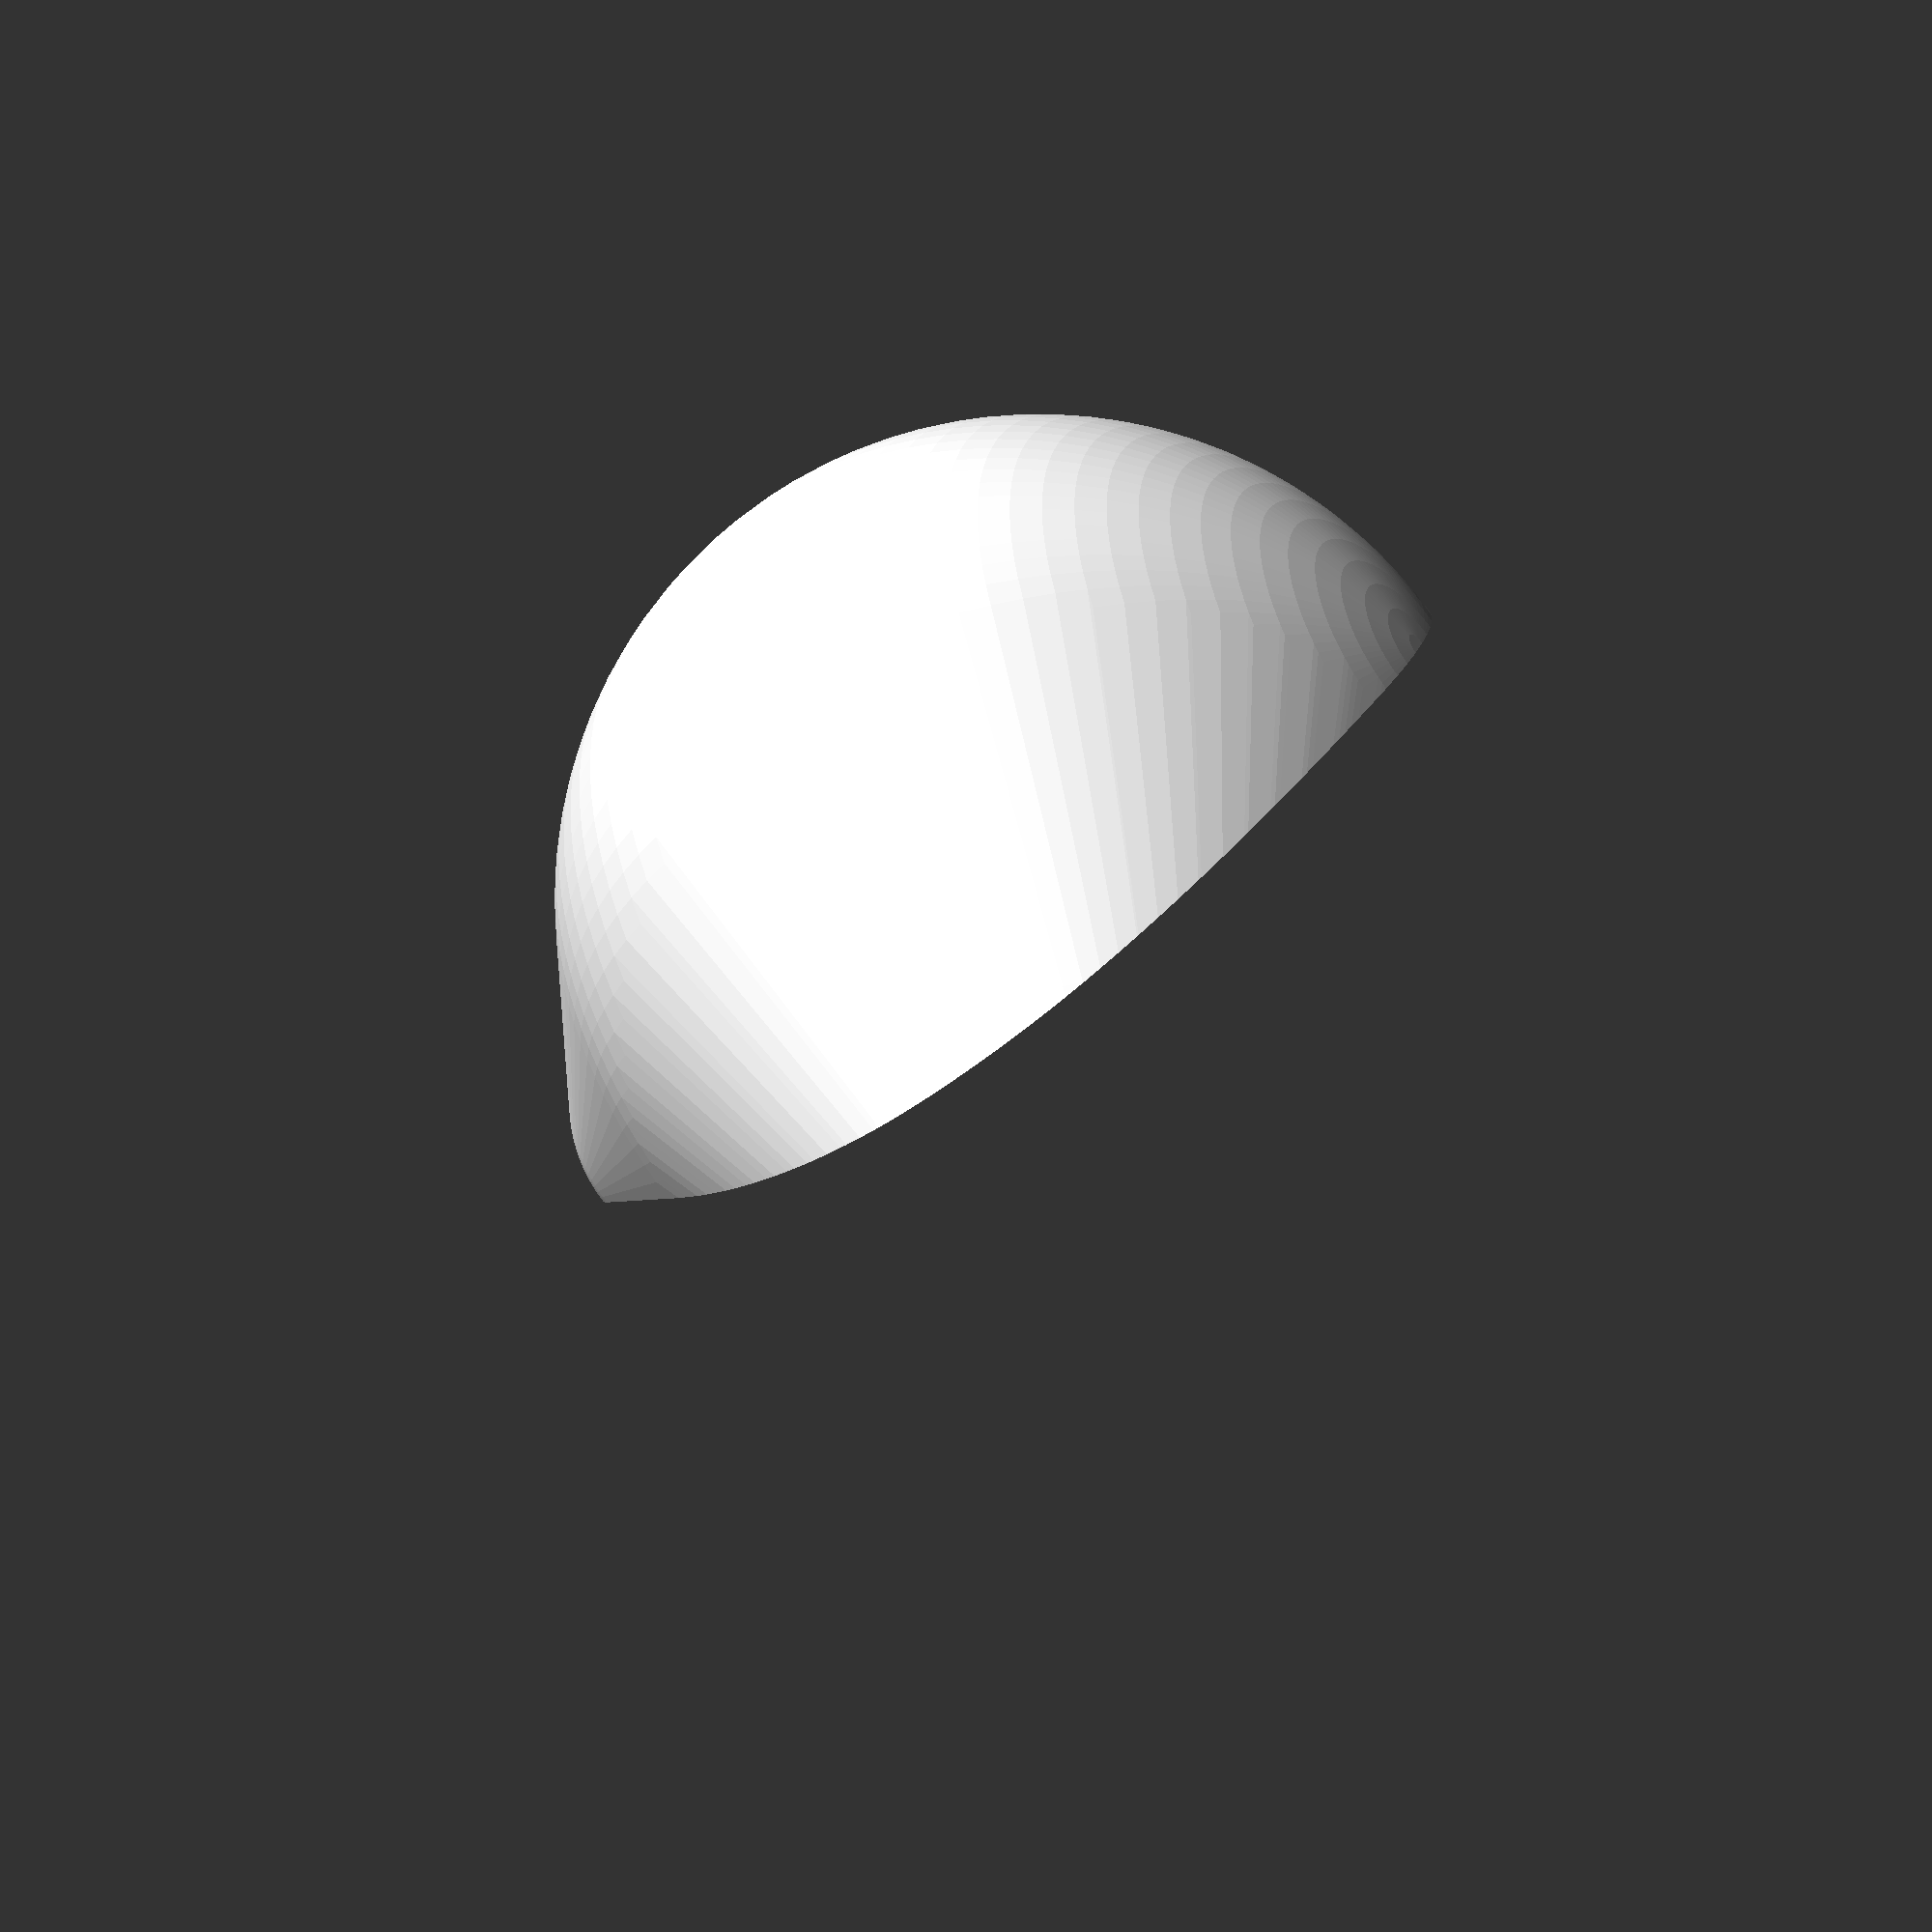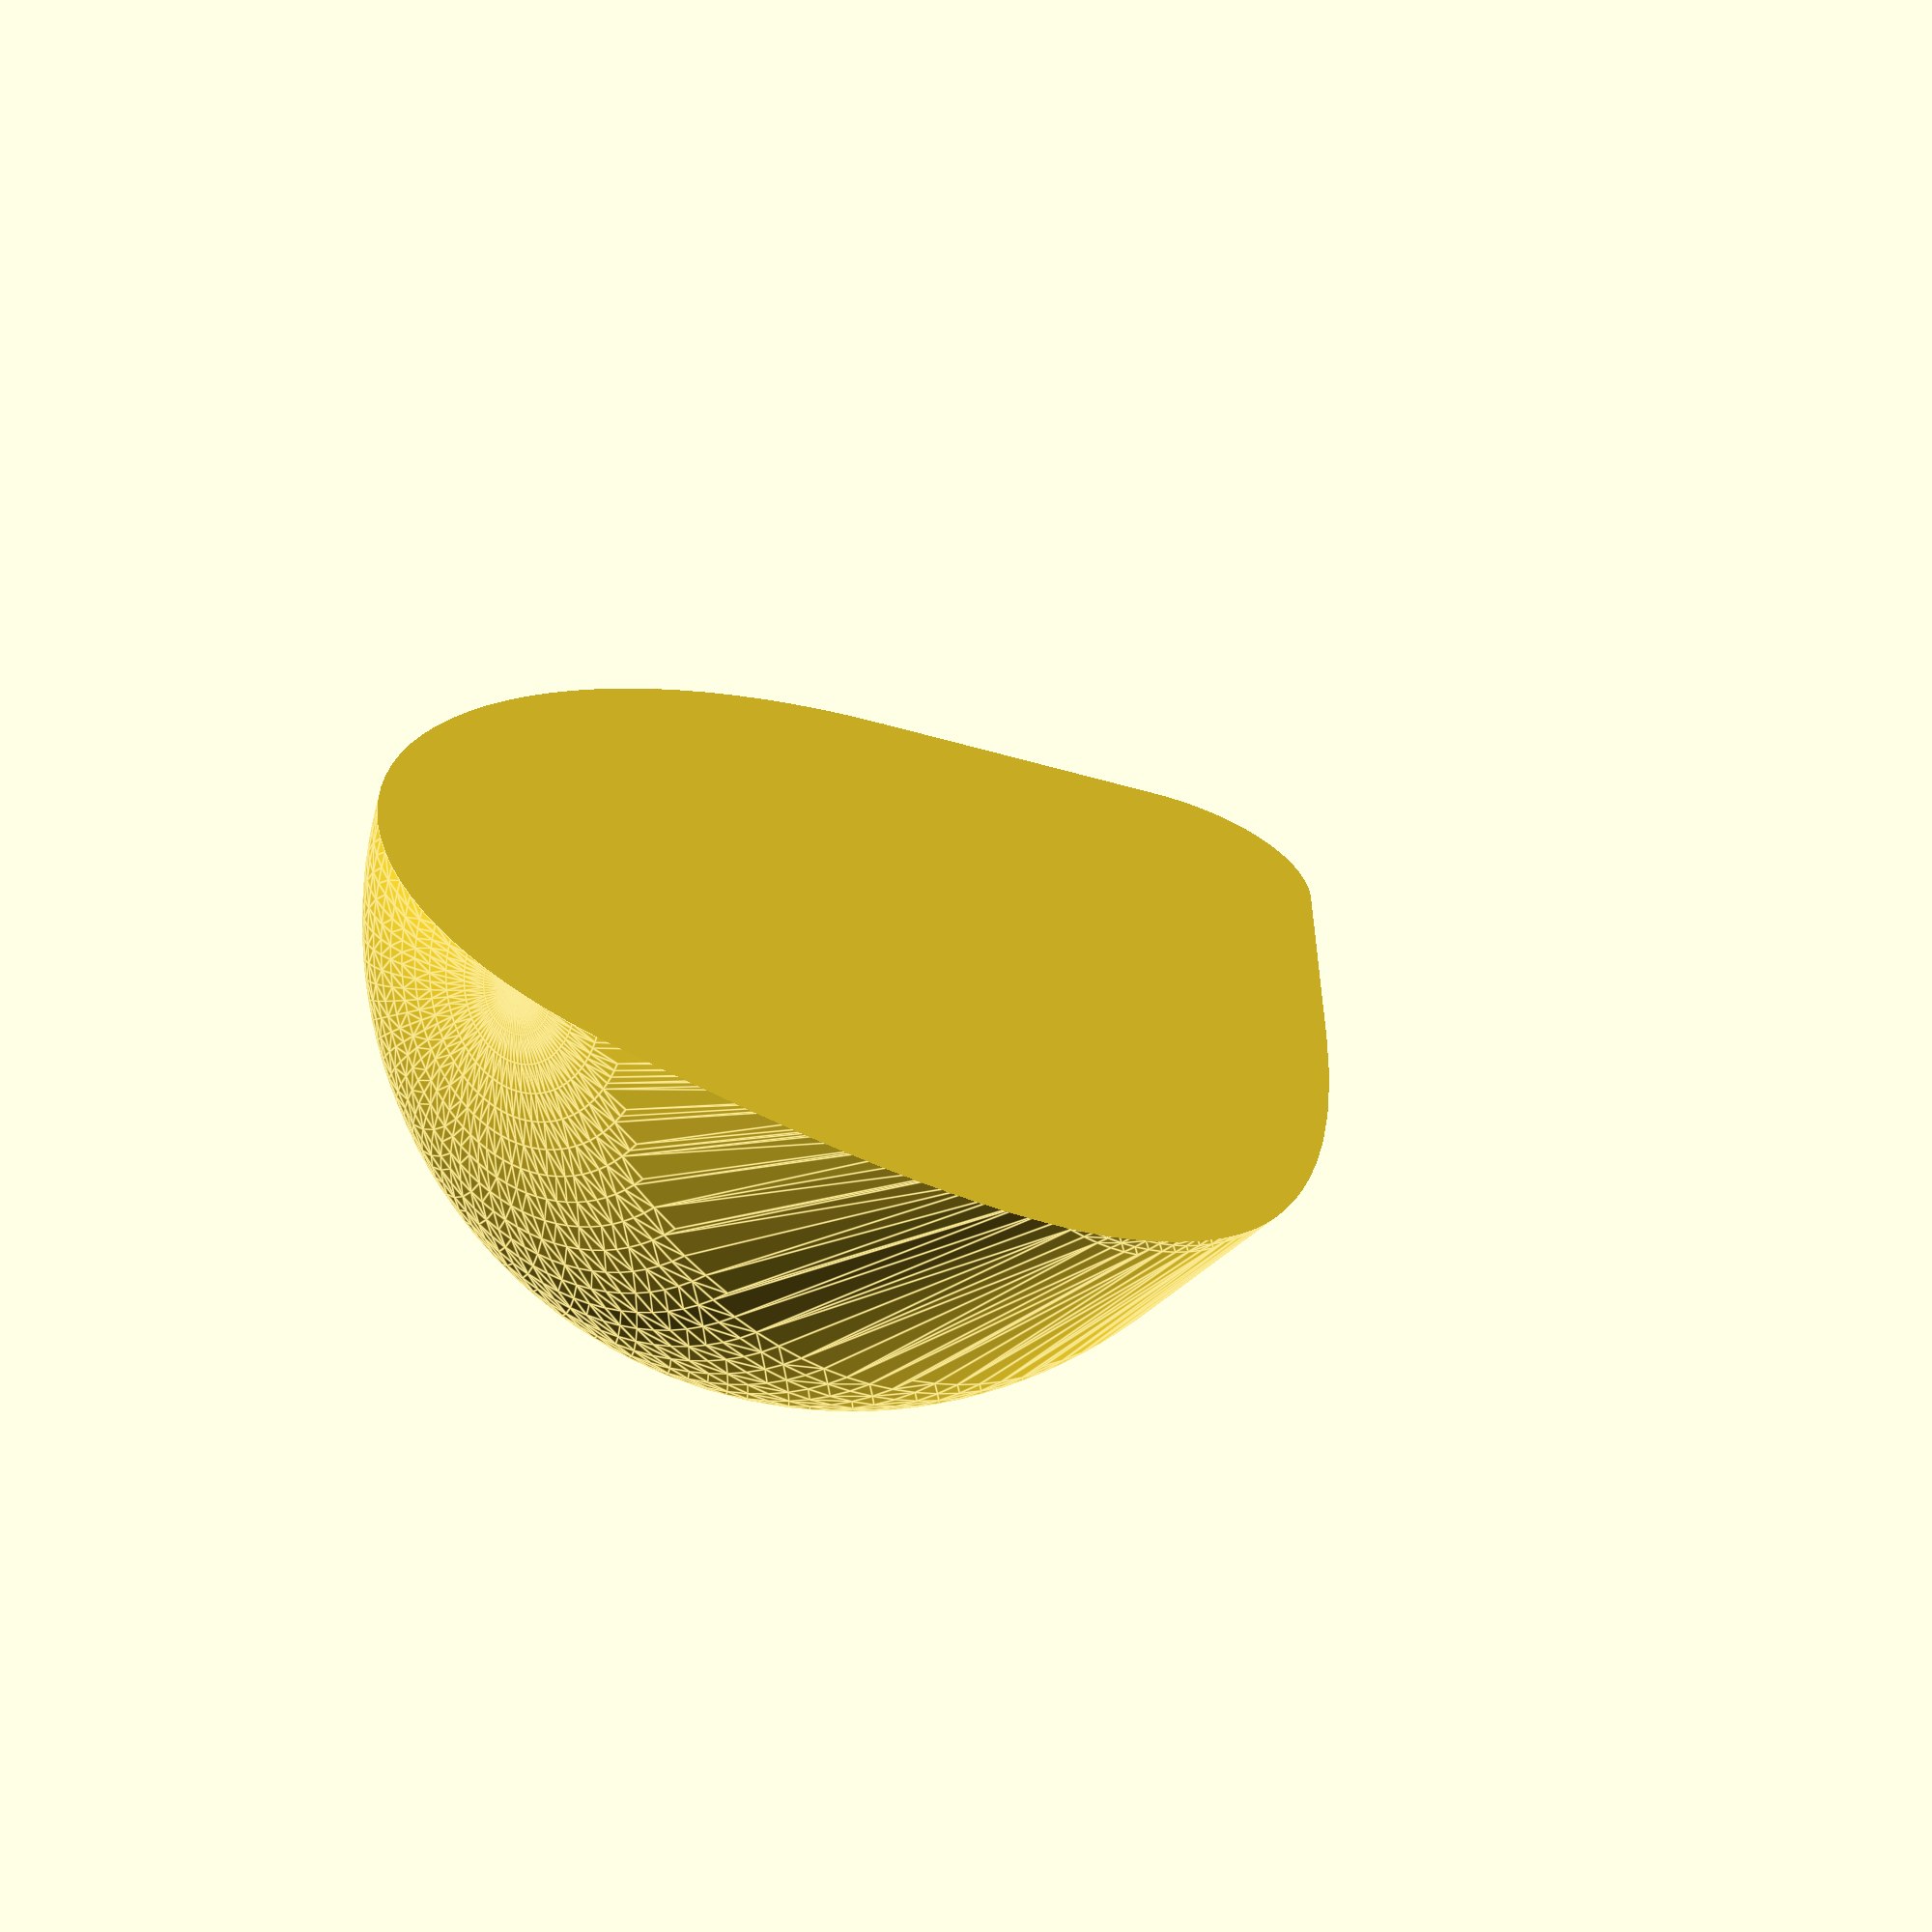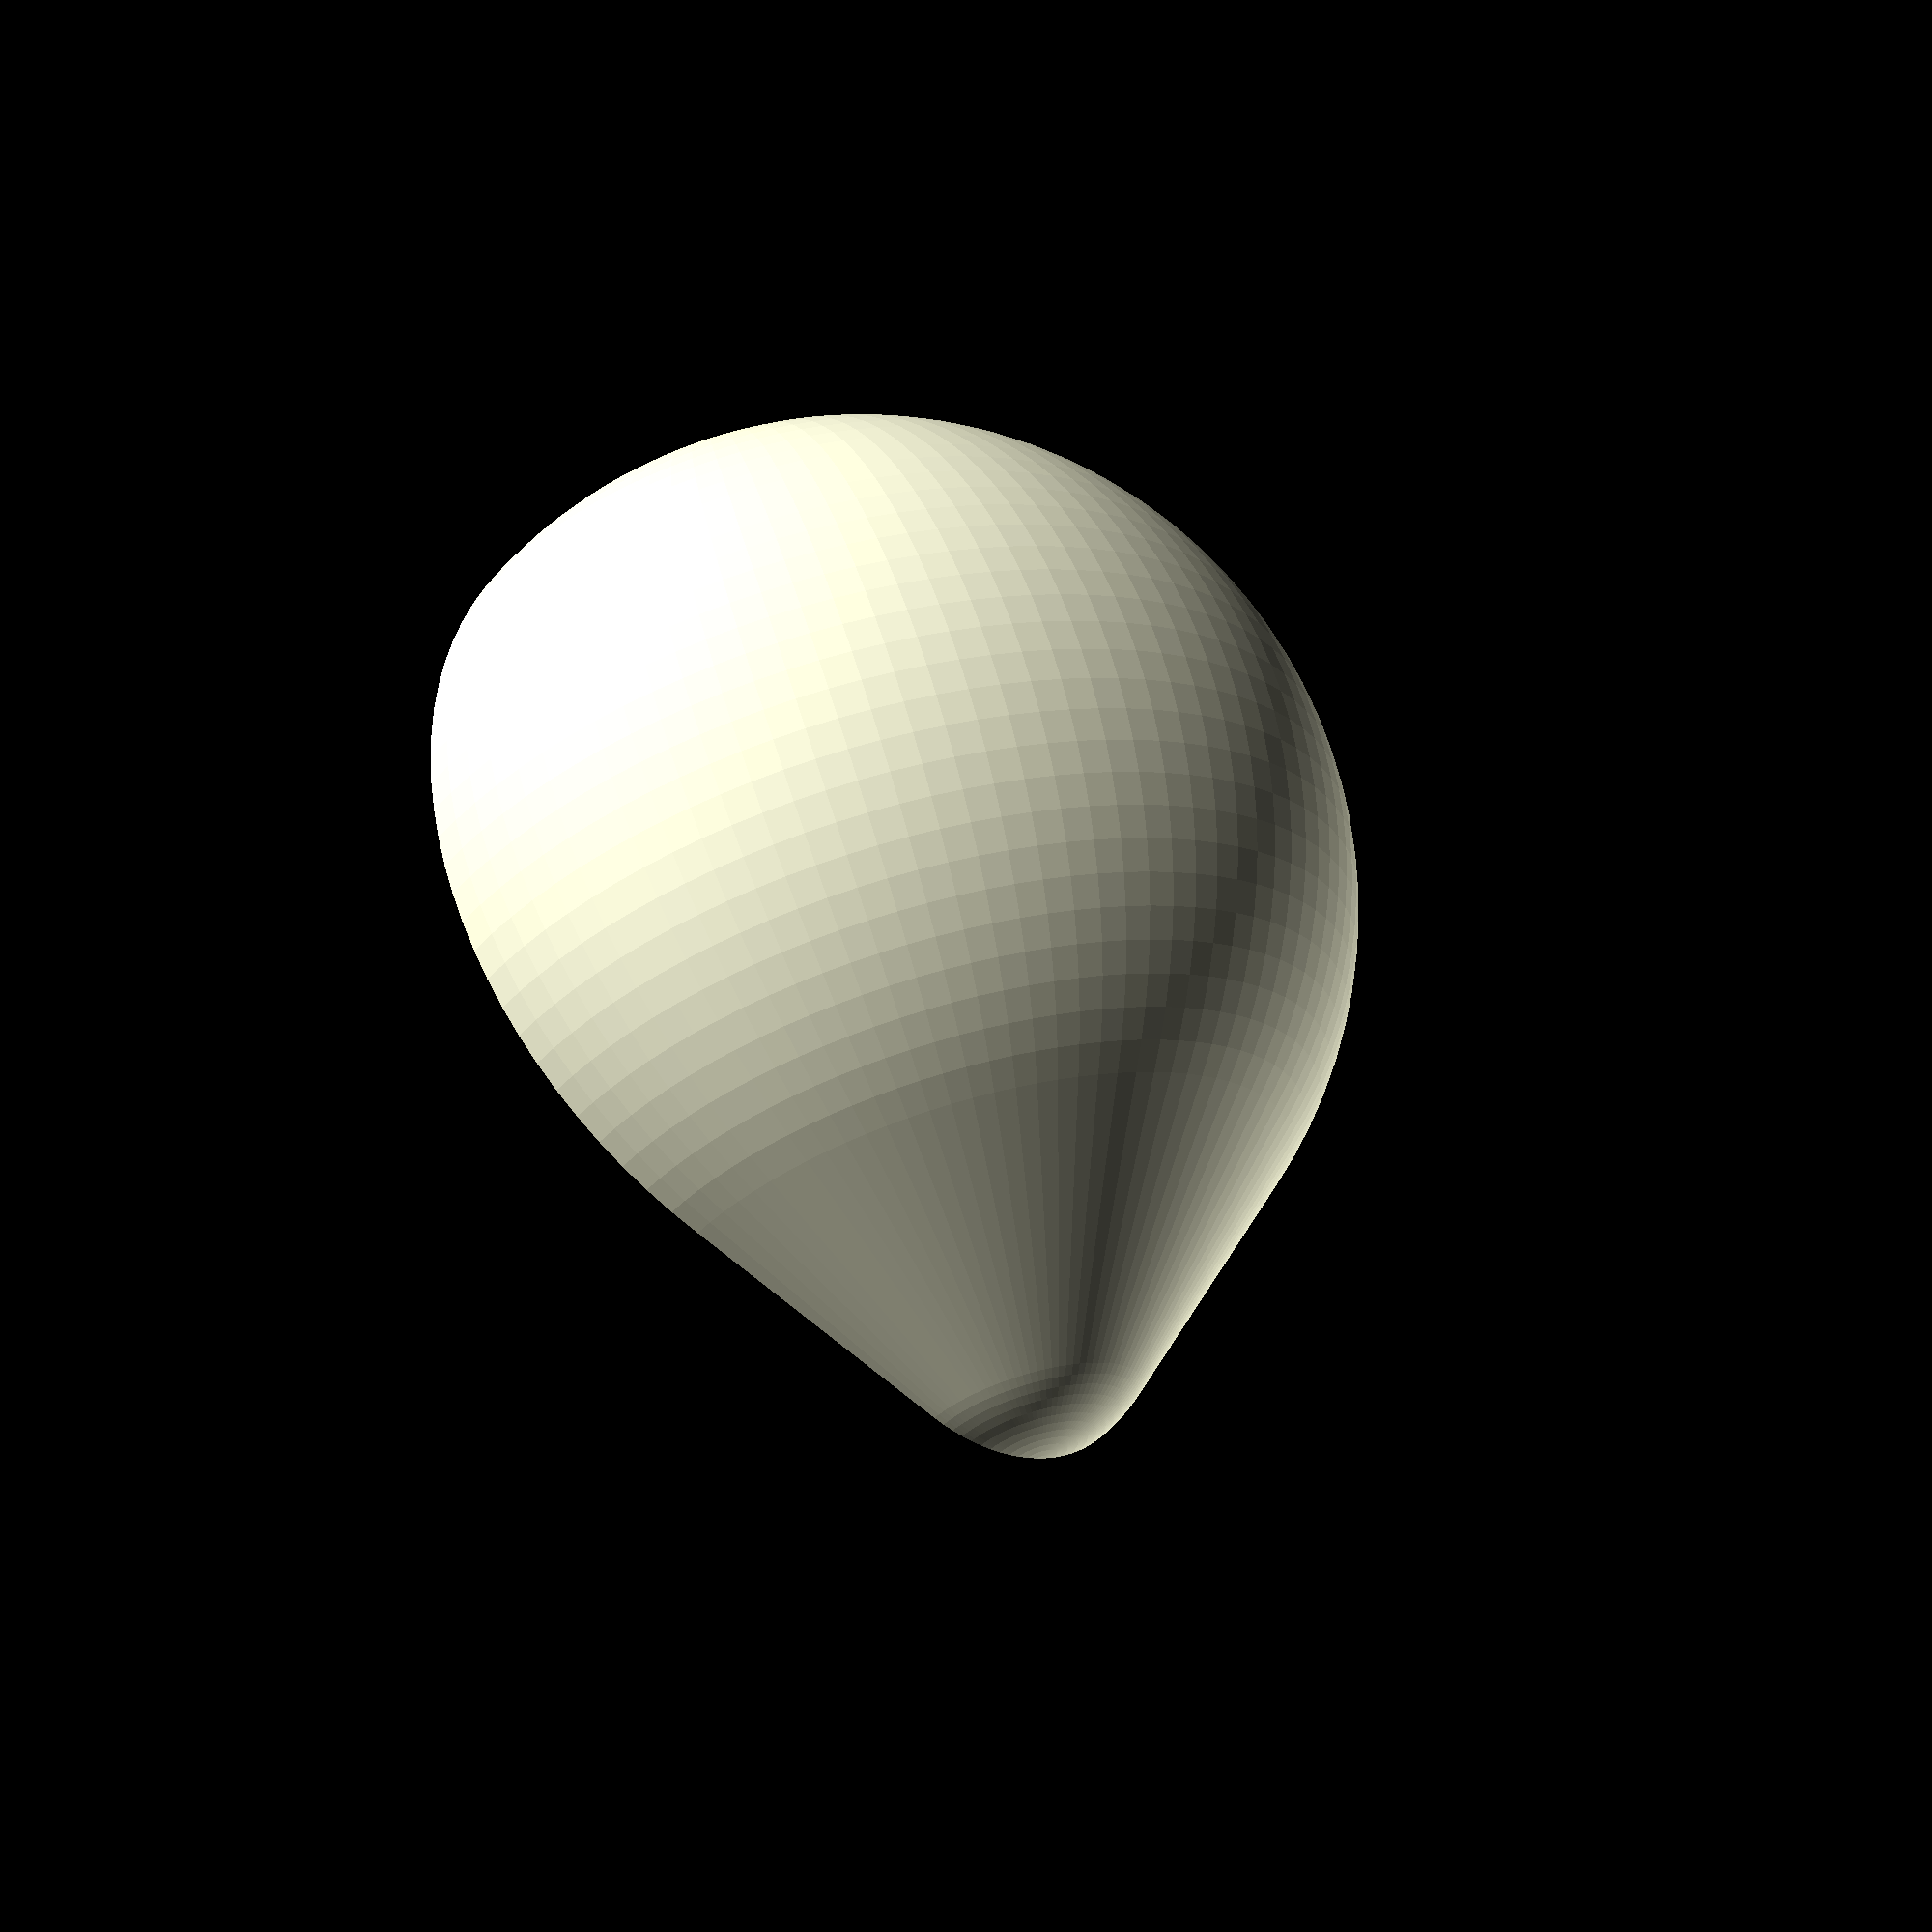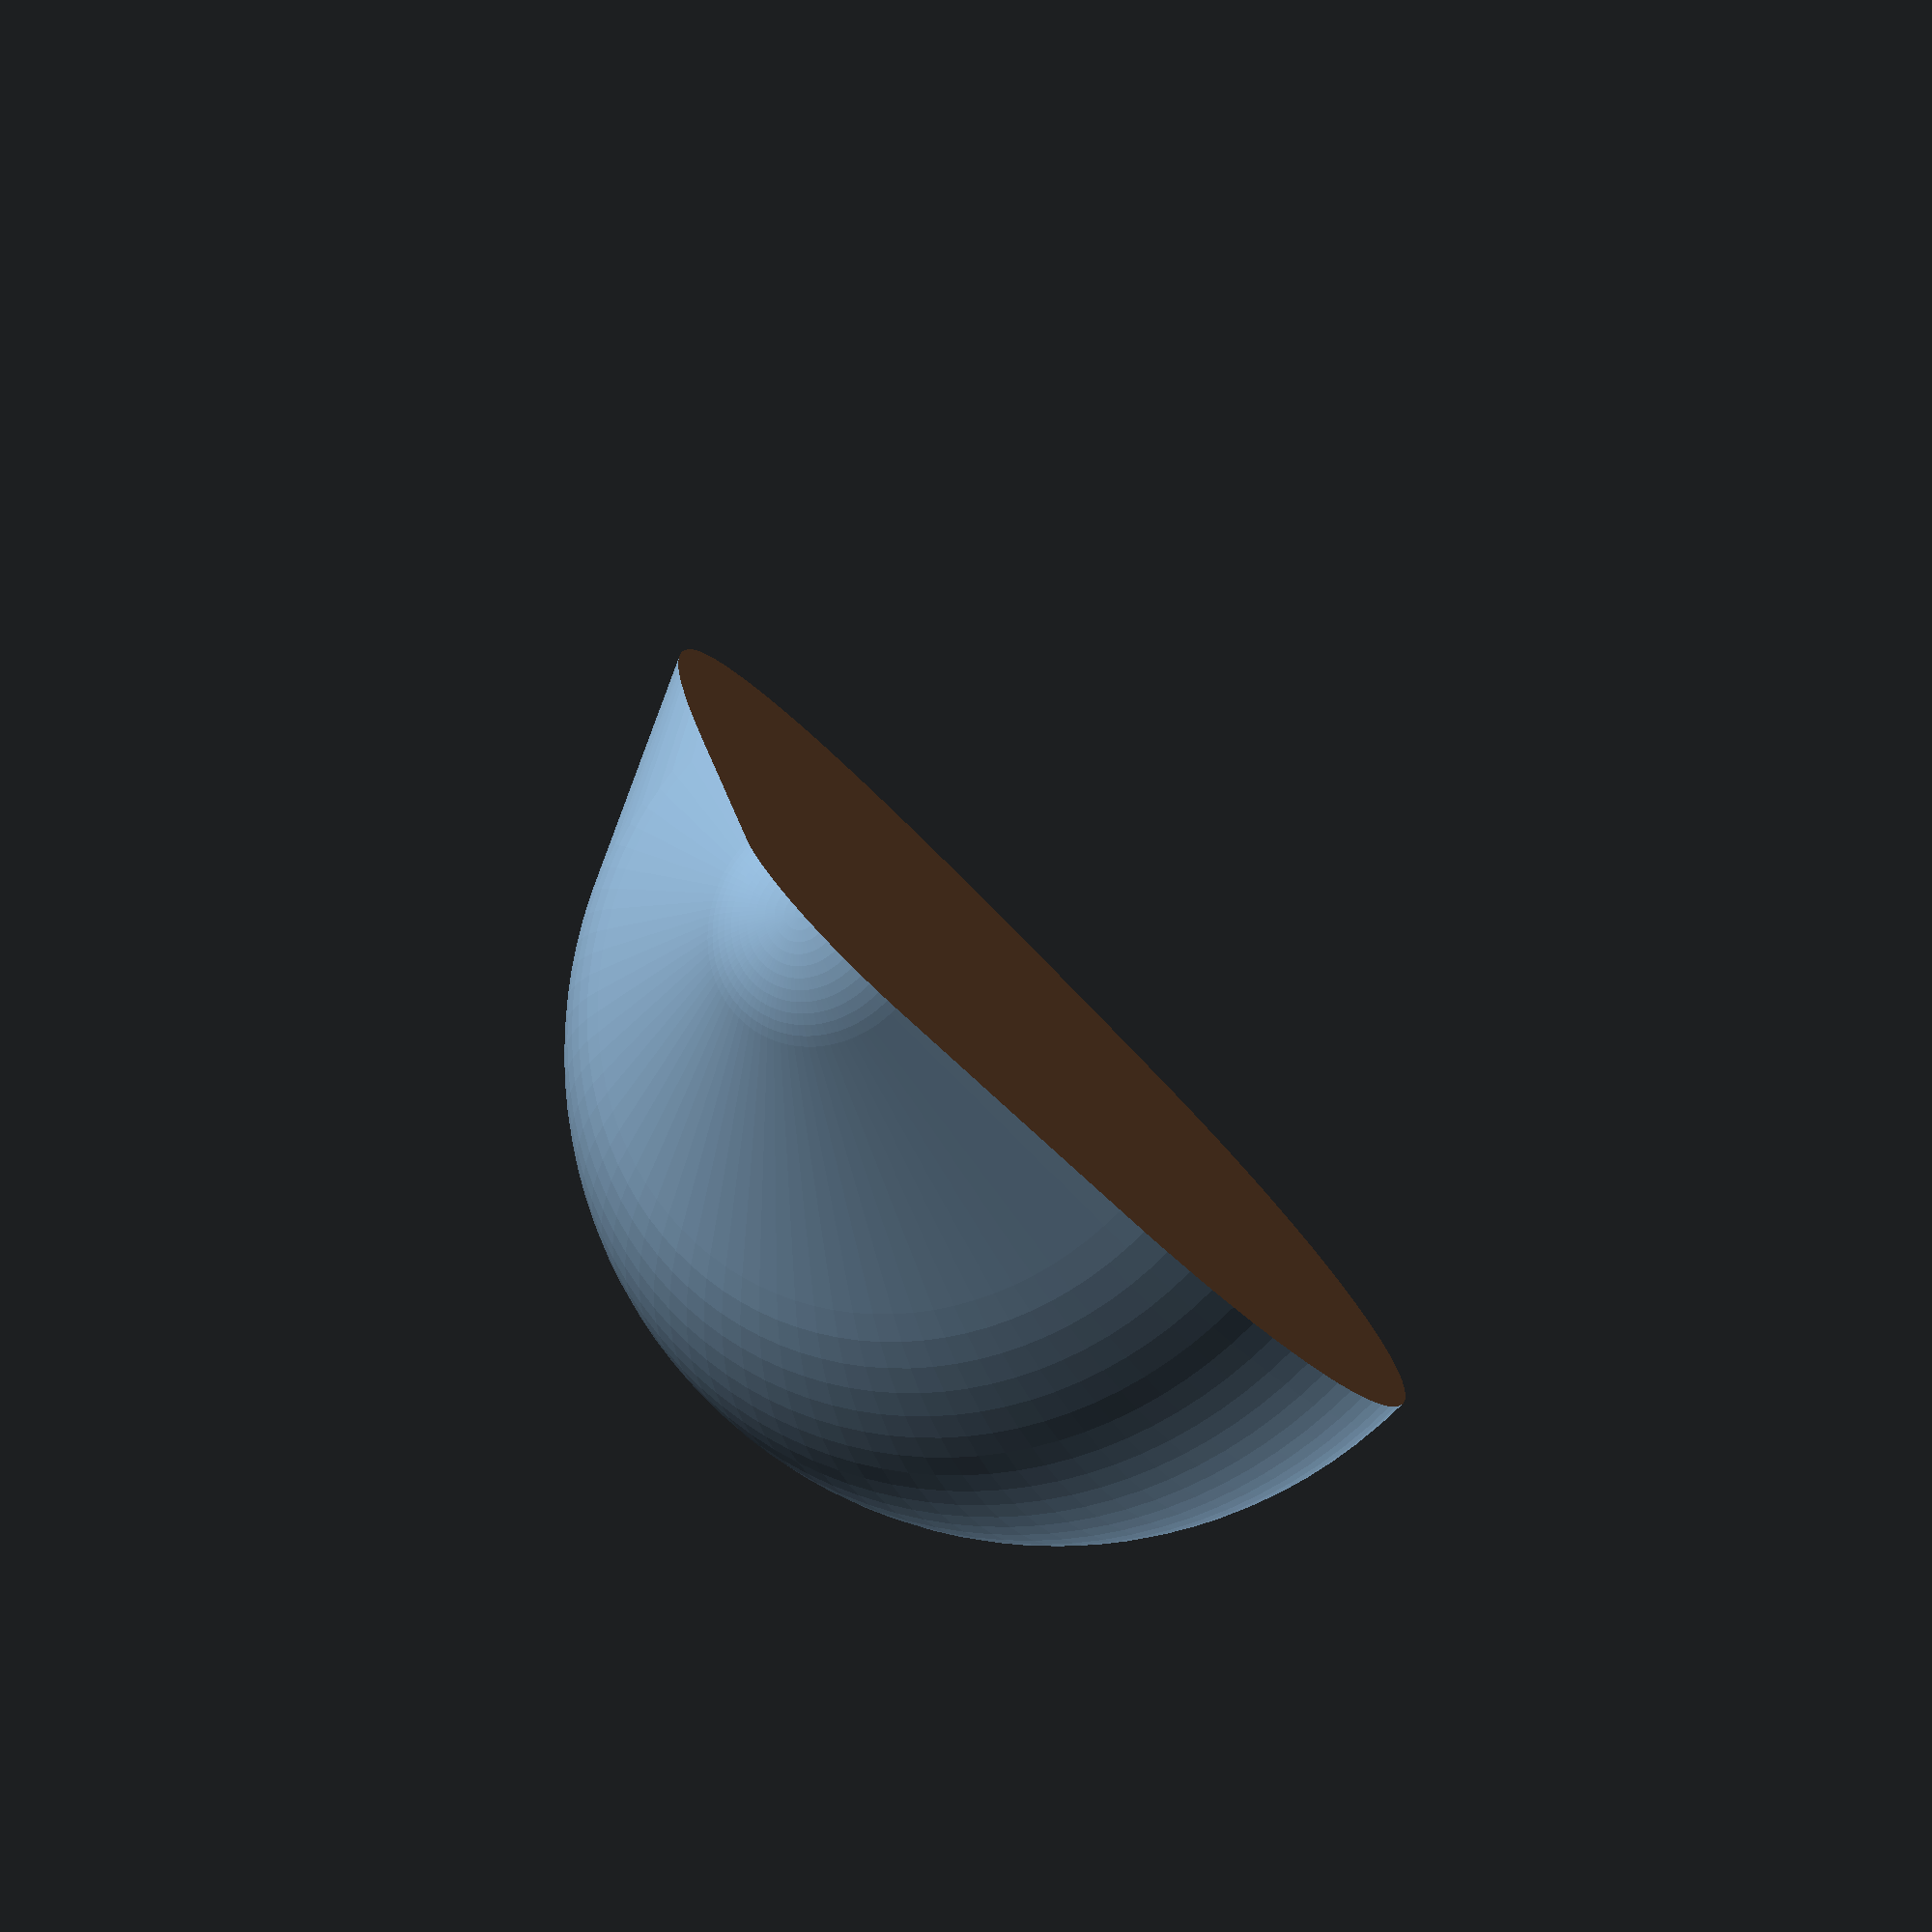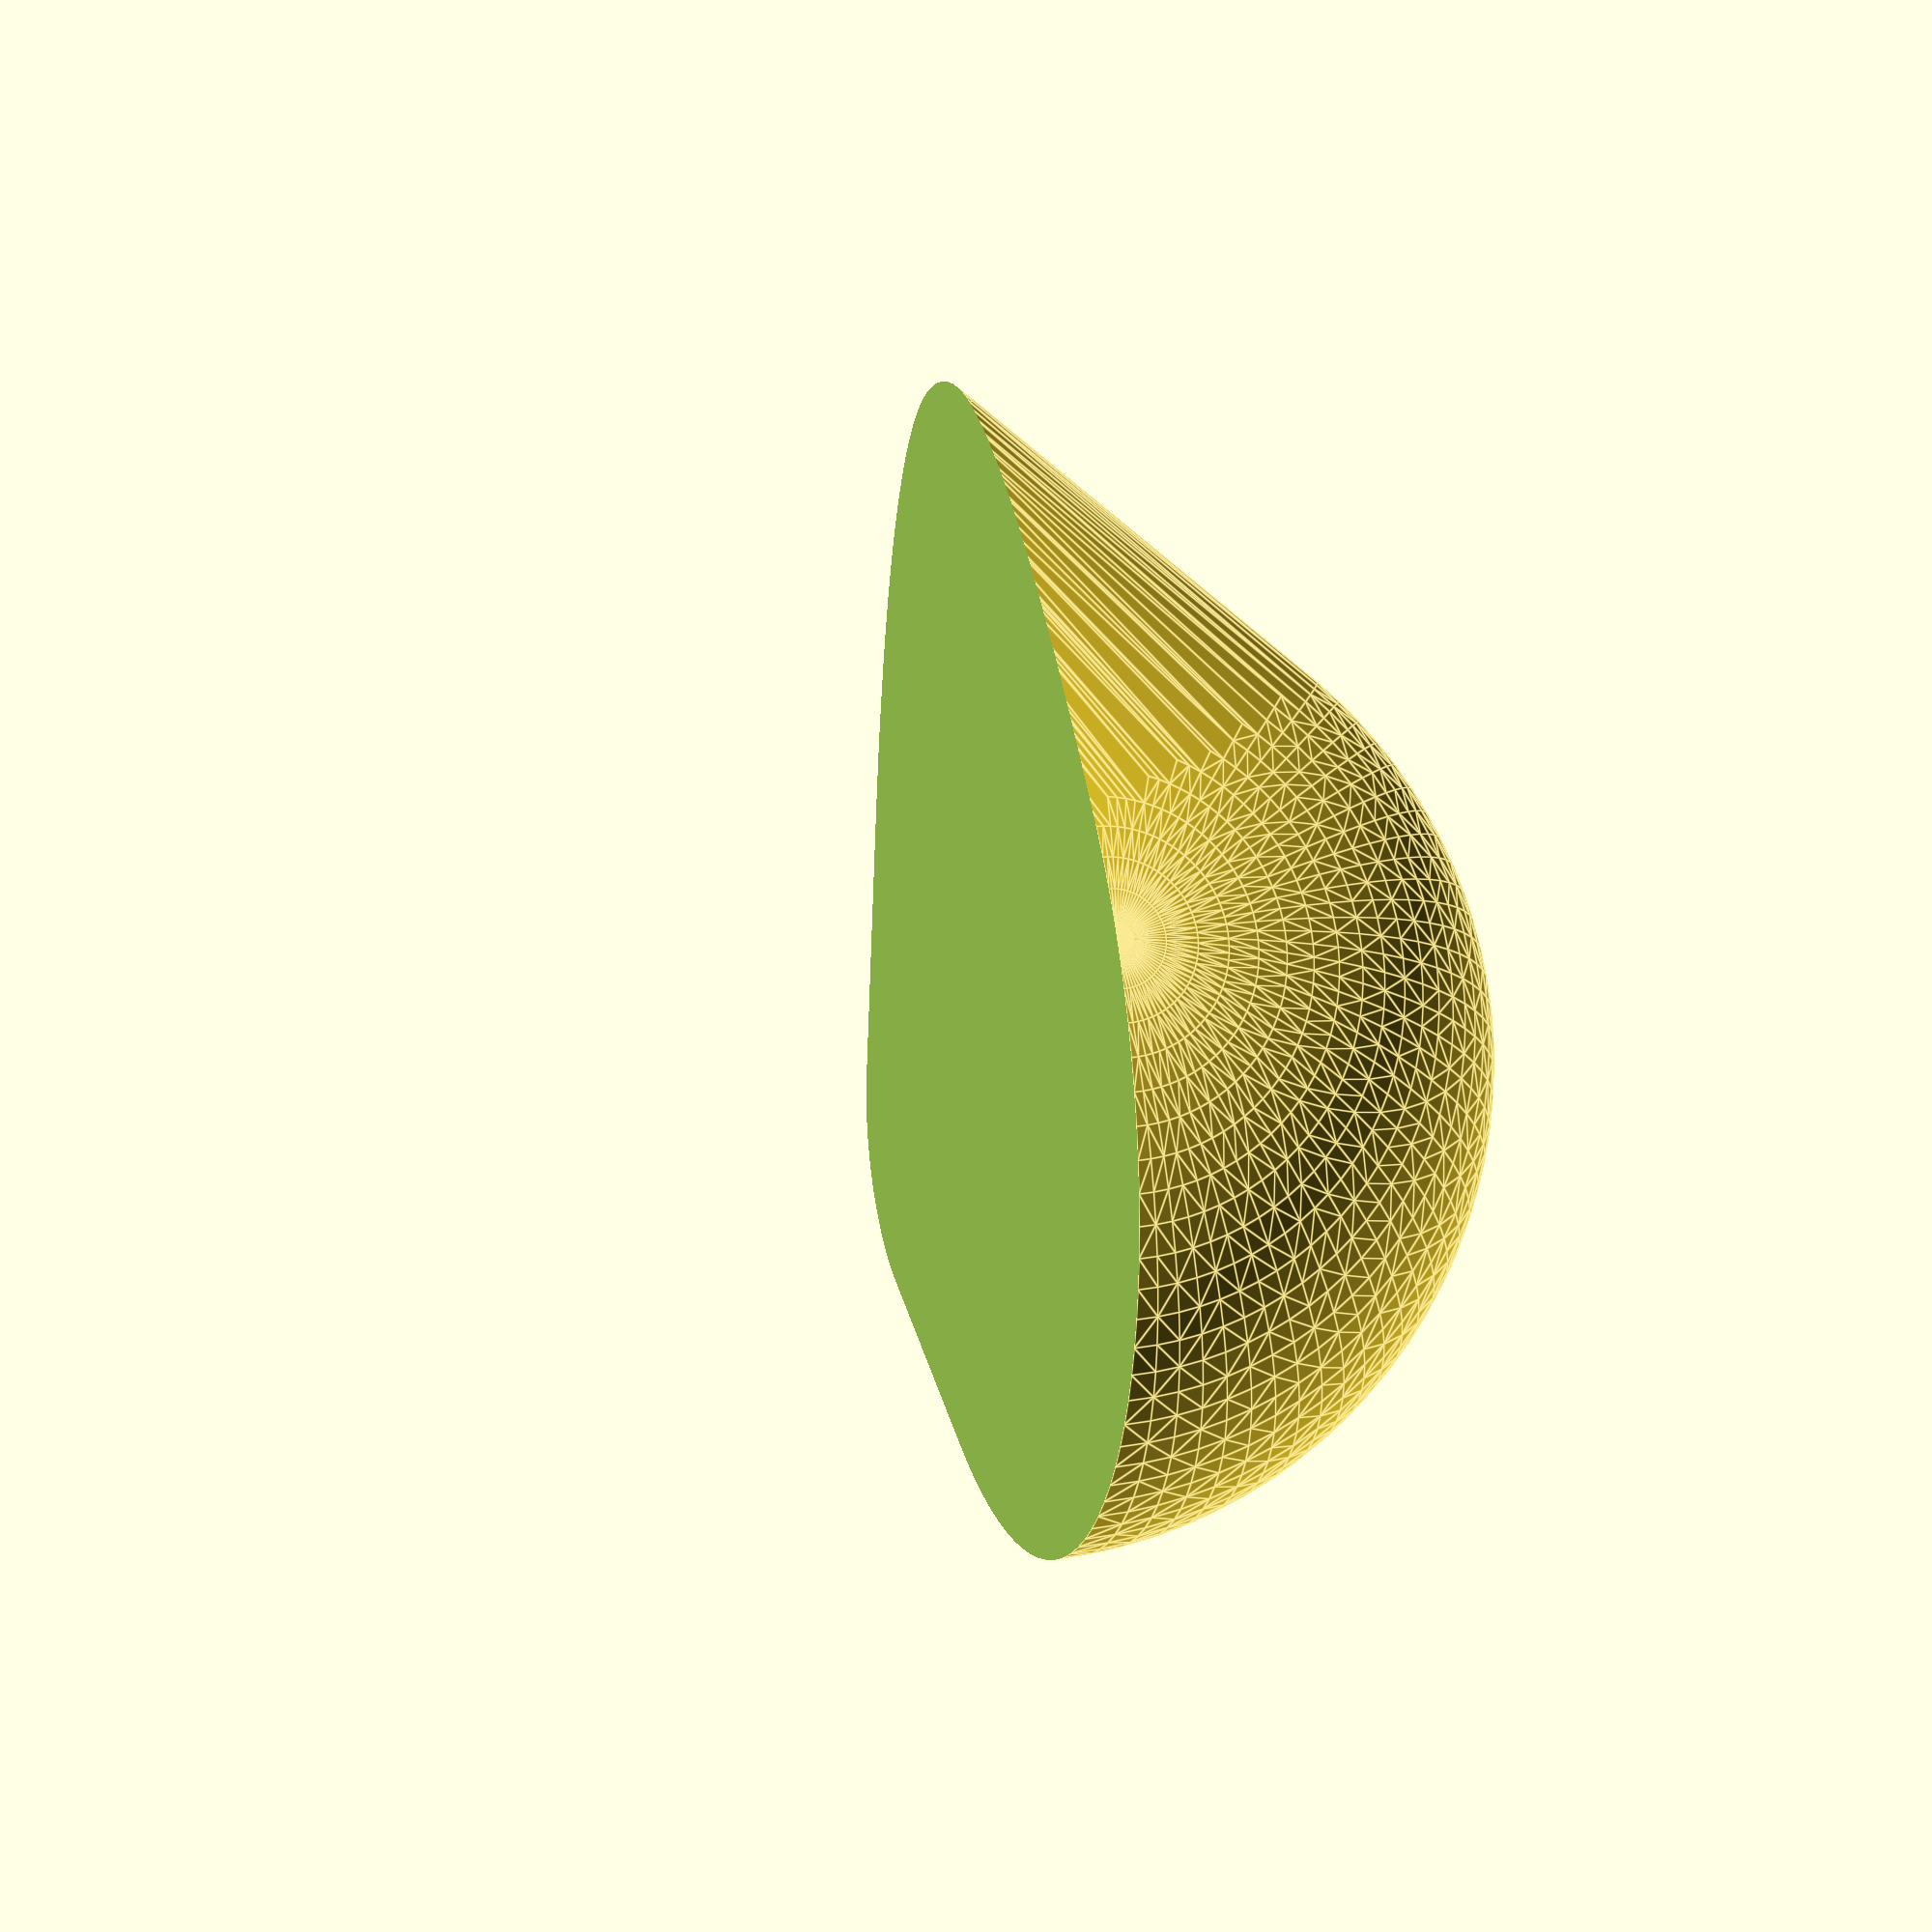
<openscad>

measure_choice="width";
value=150;
flat_or_rounded="flat";
b=(measure_choice=="width" ? value:value*4/3);
w=b*2/3;
$fn=100/1;
module breast(){
    difference(){
        hull(){
            sphere(w/1.75);
            translate([w/5,w/2,-w/8])sphere(w/3);
            translate([w/5],-w/2,-w/8)sphere(w/3);
            translate([0,0,w/2])sphere(w/5);
        }
        if (flat_or_rounded=="flat"){
            translate([w,0,0])cube([w*2,w*2,w*2],center=true);
            
            }
            else{
                translate([w*5,0,0])sphere(w*5);
                }
            }
        }
        rotate([0,90,0])breast();
        
</openscad>
<views>
elev=80.7 azim=201.1 roll=36.7 proj=p view=wireframe
elev=245.1 azim=44.9 roll=14.4 proj=o view=edges
elev=218.2 azim=249.5 roll=214.7 proj=p view=wireframe
elev=259.8 azim=236.8 roll=43.9 proj=p view=wireframe
elev=160.7 azim=212.9 roll=285.0 proj=p view=edges
</views>
